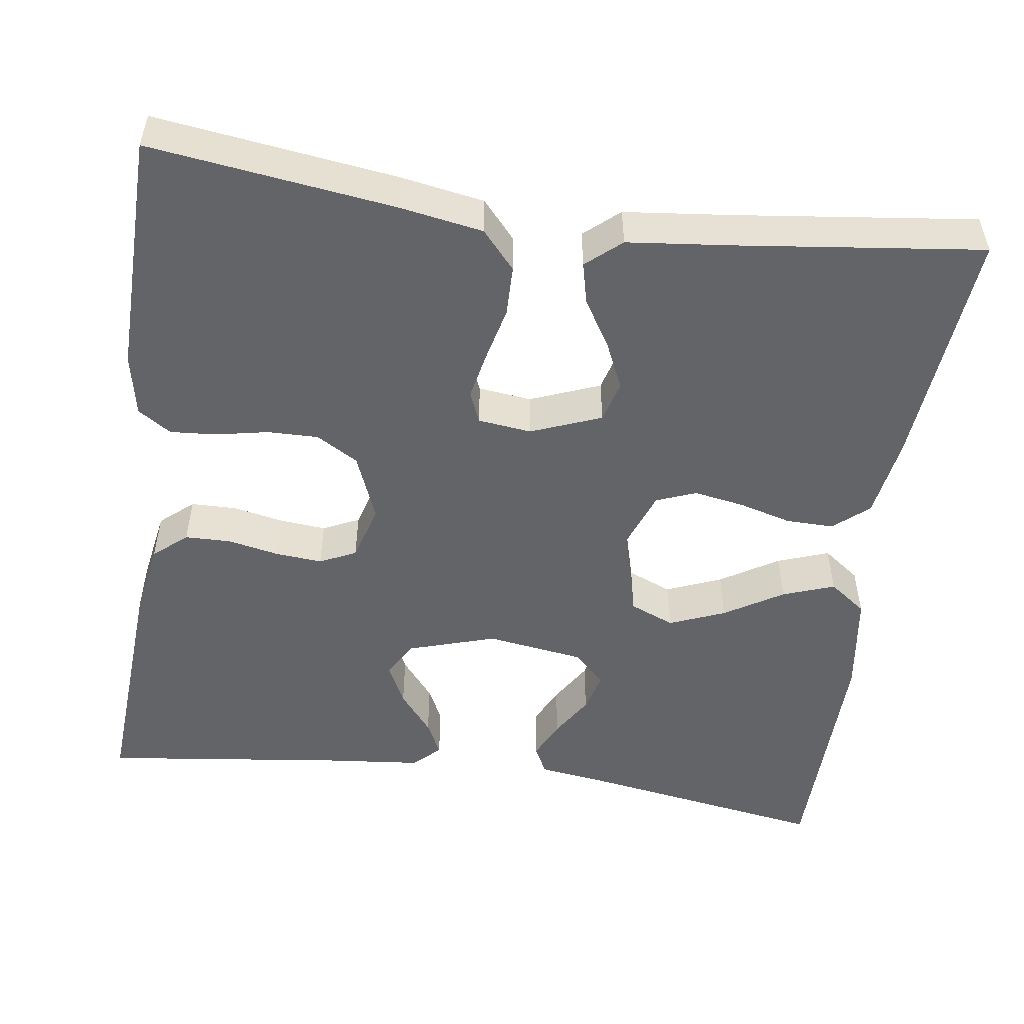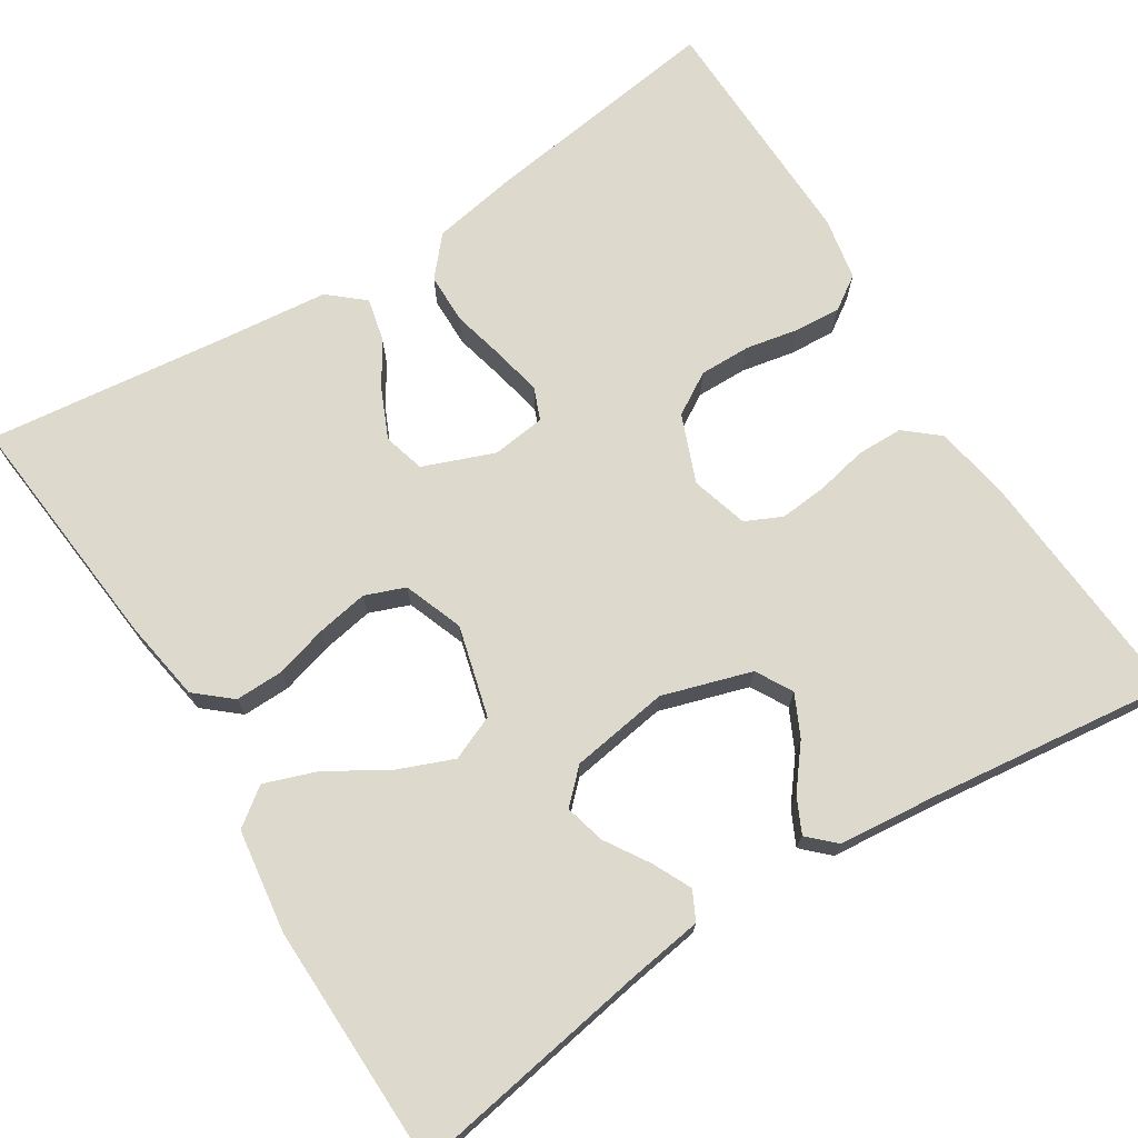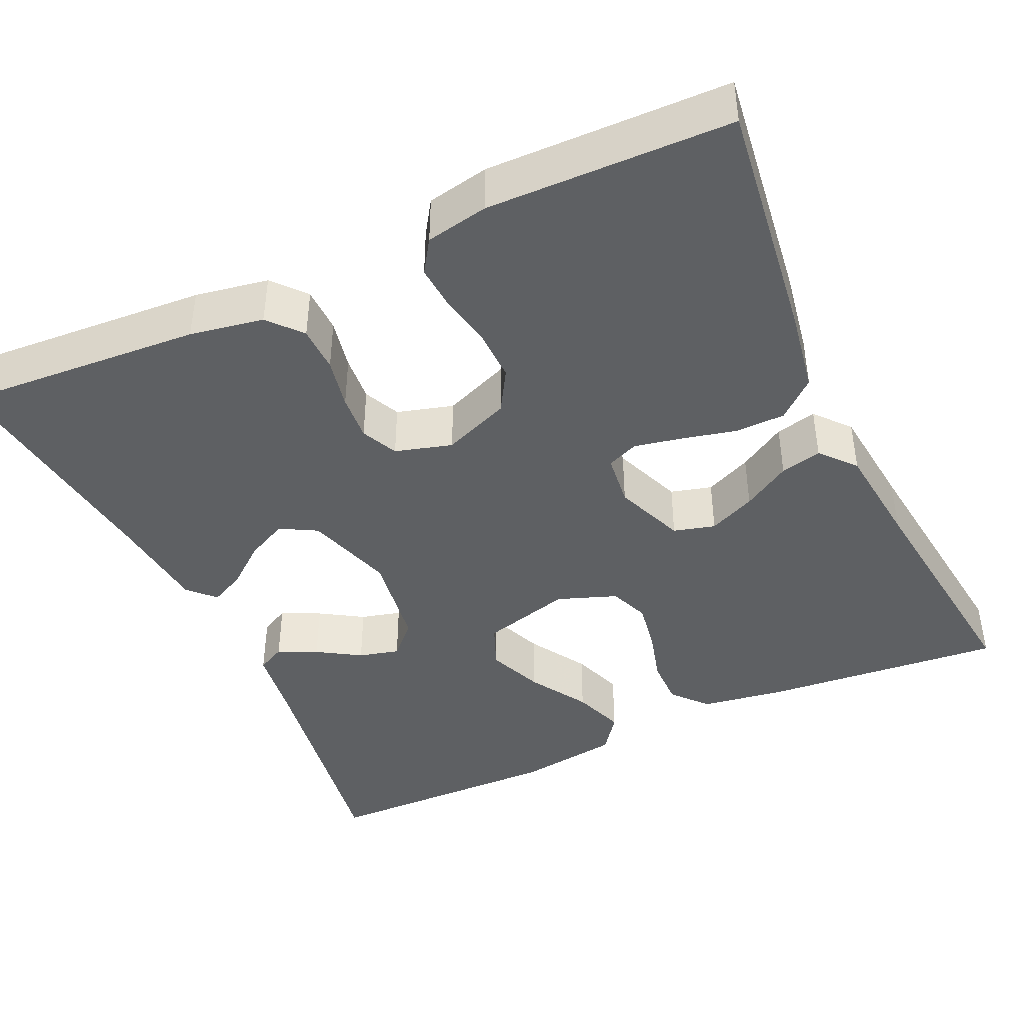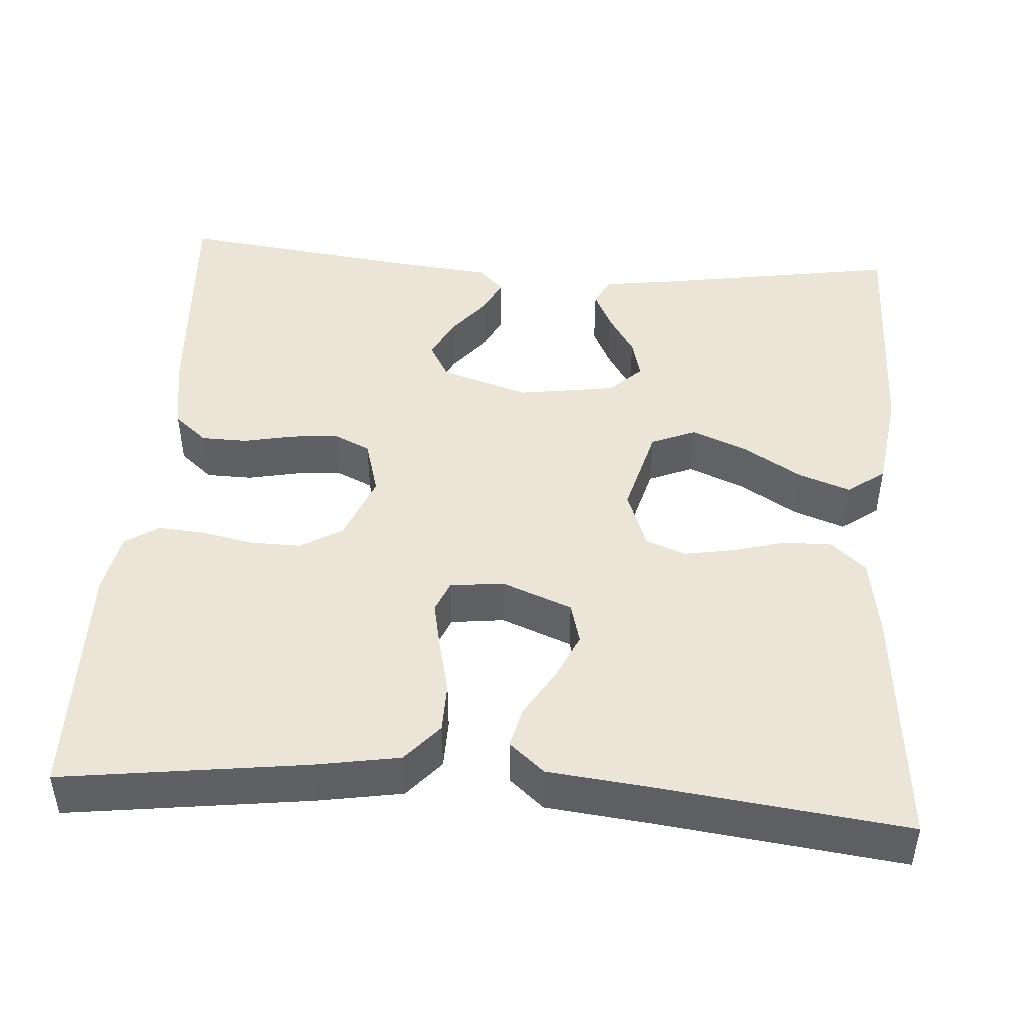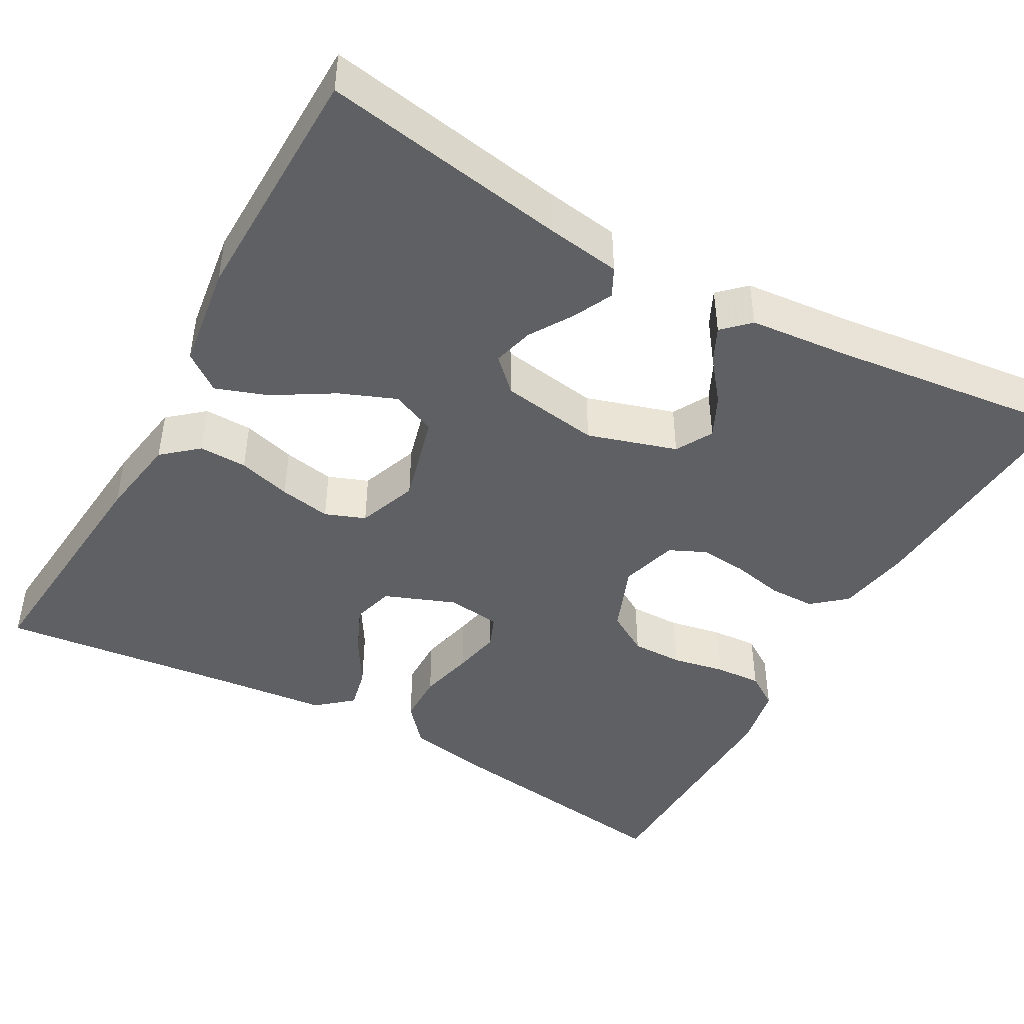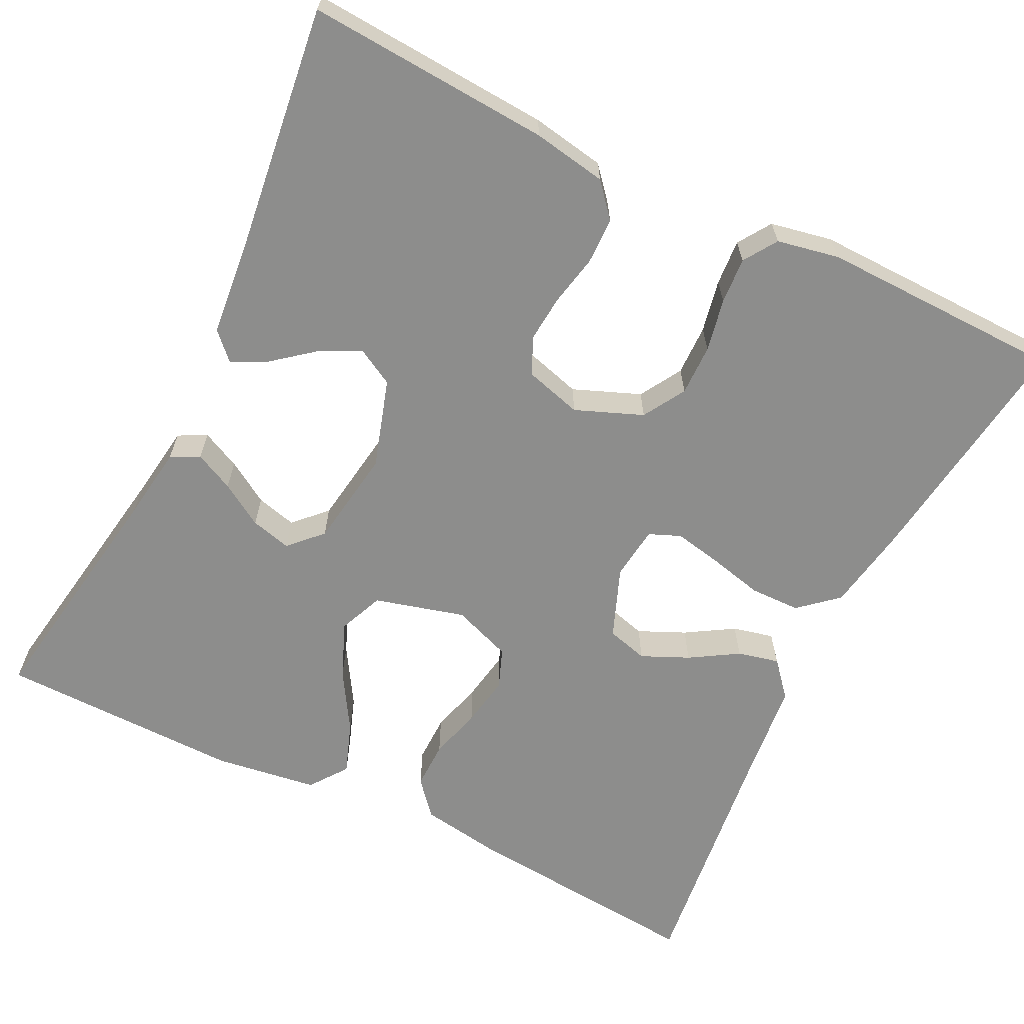
<metadata>
{"format":"obj","ext":"obj","renderer":"f3d","projection":"perspective","resolution":1024,"background":"white","views":[{"elev":-51.3,"azim":-98.0,"up":"+Y"},{"elev":71.9,"azim":57.6,"up":"+Y"},{"elev":-42.4,"azim":-155.2,"up":"+Y"},{"elev":45.8,"azim":-85.8,"up":"+Y"},{"elev":-44.9,"azim":60.7,"up":"+Y"},{"elev":-64.4,"azim":153.8,"up":"+Y"}]}
</metadata>
<code>
v 0.5 0.07 0.5
v 0.451 0.07 0.2
v 0.438 0.07 0.109
v 0.403 0.07 0.091
v 0.355 0.07 0.114
v 0.302 0.07 0.147
v 0.252 0.07 0.16
v 0.214 0.07 0.121
v 0.196 0.07 0
v 0.23 0.07 -0.109
v 0.275 0.07 -0.134
v 0.326 0.07 -0.109
v 0.377 0.07 -0.068
v 0.42 0.07 -0.047
v 0.451 0.07 -0.079
v 0.463 0.07 -0.2
v 0.5 0.07 -0.5
v 0.2 0.07 -0.48
v 0.109 0.07 -0.464
v 0.074 0.07 -0.423
v 0.073 0.07 -0.366
v 0.086 0.07 -0.303
v 0.091 0.07 -0.245
v 0.07 0.07 -0.2
v 0 0.07 -0.18
v -0.083 0.07 -0.213
v -0.114 0.07 -0.265
v -0.113 0.07 -0.328
v -0.1 0.07 -0.393
v -0.096 0.07 -0.45
v -0.123 0.07 -0.491
v -0.2 0.07 -0.506
v -0.5 0.07 -0.5
v -0.46 0.07 -0.2
v -0.442 0.07 -0.096
v -0.395 0.07 -0.055
v -0.333 0.07 -0.054
v -0.266 0.07 -0.07
v -0.207 0.07 -0.082
v -0.168 0.07 -0.066
v -0.16 0.07 0
v -0.194 0.07 0.087
v -0.245 0.07 0.101
v -0.303 0.07 0.075
v -0.362 0.07 0.039
v -0.413 0.07 0.027
v -0.45 0.07 0.07
v -0.464 0.07 0.2
v -0.5 0.07 0.5
v -0.2 0.07 0.473
v -0.099 0.07 0.457
v -0.062 0.07 0.414
v -0.063 0.07 0.355
v -0.081 0.07 0.29
v -0.092 0.07 0.227
v -0.073 0.07 0.178
v 0 0.07 0.151
v 0.111 0.07 0.181
v 0.134 0.07 0.236
v 0.106 0.07 0.305
v 0.062 0.07 0.377
v 0.039 0.07 0.441
v 0.073 0.07 0.487
v 0.2 0.07 0.505
v 0.5 0 0.5
v 0.451 0 0.2
v 0.438 0 0.109
v 0.403 0 0.091
v 0.355 0 0.114
v 0.302 0 0.147
v 0.252 0 0.16
v 0.214 0 0.121
v 0.196 0 0
v 0.23 0 -0.109
v 0.275 0 -0.134
v 0.326 0 -0.109
v 0.377 0 -0.068
v 0.42 0 -0.047
v 0.451 0 -0.079
v 0.463 0 -0.2
v 0.5 0 -0.5
v 0.2 0 -0.48
v 0.109 0 -0.464
v 0.074 0 -0.423
v 0.073 0 -0.366
v 0.086 0 -0.303
v 0.091 0 -0.245
v 0.07 0 -0.2
v 0 0 -0.18
v -0.083 0 -0.213
v -0.114 0 -0.265
v -0.113 0 -0.328
v -0.1 0 -0.393
v -0.096 0 -0.45
v -0.123 0 -0.491
v -0.2 0 -0.506
v -0.5 0 -0.5
v -0.46 0 -0.2
v -0.442 0 -0.096
v -0.395 0 -0.055
v -0.333 0 -0.054
v -0.266 0 -0.07
v -0.207 0 -0.082
v -0.168 0 -0.066
v -0.16 0 0
v -0.194 0 0.087
v -0.245 0 0.101
v -0.303 0 0.075
v -0.362 0 0.039
v -0.413 0 0.027
v -0.45 0 0.07
v -0.464 0 0.2
v -0.5 0 0.5
v -0.2 0 0.473
v -0.099 0 0.457
v -0.062 0 0.414
v -0.063 0 0.355
v -0.081 0 0.29
v -0.092 0 0.227
v -0.073 0 0.178
v 0 0 0.151
v 0.111 0 0.181
v 0.134 0 0.236
v 0.106 0 0.305
v 0.062 0 0.377
v 0.039 0 0.441
v 0.073 0 0.487
v 0.2 0 0.505
f 64 1 2
f 63 64 2
f 62 63 2
f 61 62 2
f 60 61 2
f 59 60 2 3
f 52 53 54
f 51 52 54
f 50 51 54
f 49 50 54
f 48 49 54
f 48 54 55
f 47 48 55
f 46 47 55
f 45 46 55
f 44 45 55
f 43 44 55
f 42 43 55 56
f 36 37 38
f 35 36 38
f 34 35 38
f 33 34 38
f 32 33 38
f 31 32 38
f 30 31 38
f 29 30 38
f 28 29 38
f 27 28 38 39
f 26 27 39 40
f 20 21 22
f 19 20 22
f 18 19 22
f 17 18 22
f 16 17 22
f 15 16 22
f 14 15 22
f 13 14 22
f 12 13 22
f 11 12 22 23
f 10 11 23 24
f 3 4 5 6
f 59 3 6
f 59 6 7
f 58 59 7 8
f 57 58 8 9
f 10 24 25
f 9 10 25
f 57 9 25
f 56 57 25
f 42 56 25
f 41 42 25
f 25 26 40 41
f 66 65 128
f 66 128 127
f 66 127 126
f 66 126 125
f 66 125 124
f 67 66 124 123
f 118 117 116
f 118 116 115
f 118 115 114
f 118 114 113
f 118 113 112
f 119 118 112
f 119 112 111
f 119 111 110
f 119 110 109
f 119 109 108
f 119 108 107
f 120 119 107 106
f 102 101 100
f 102 100 99
f 102 99 98
f 102 98 97
f 102 97 96
f 102 96 95
f 102 95 94
f 102 94 93
f 102 93 92
f 103 102 92 91
f 104 103 91 90
f 86 85 84
f 86 84 83
f 86 83 82
f 86 82 81
f 86 81 80
f 86 80 79
f 86 79 78
f 86 78 77
f 86 77 76
f 87 86 76 75
f 88 87 75 74
f 70 69 68 67
f 70 67 123
f 71 70 123
f 72 71 123 122
f 73 72 122 121
f 89 88 74
f 89 74 73
f 89 73 121
f 89 121 120
f 89 120 106
f 89 106 105
f 105 104 90 89
f 1 65 66 2
f 2 66 67 3
f 3 67 68 4
f 4 68 69 5
f 5 69 70 6
f 6 70 71 7
f 7 71 72 8
f 8 72 73 9
f 9 73 74 10
f 10 74 75 11
f 11 75 76 12
f 12 76 77 13
f 13 77 78 14
f 14 78 79 15
f 15 79 80 16
f 16 80 81 17
f 17 81 82 18
f 18 82 83 19
f 19 83 84 20
f 20 84 85 21
f 21 85 86 22
f 22 86 87 23
f 23 87 88 24
f 24 88 89 25
f 25 89 90 26
f 26 90 91 27
f 27 91 92 28
f 28 92 93 29
f 29 93 94 30
f 30 94 95 31
f 31 95 96 32
f 32 96 97 33
f 33 97 98 34
f 34 98 99 35
f 35 99 100 36
f 36 100 101 37
f 37 101 102 38
f 38 102 103 39
f 39 103 104 40
f 40 104 105 41
f 41 105 106 42
f 42 106 107 43
f 43 107 108 44
f 44 108 109 45
f 45 109 110 46
f 46 110 111 47
f 47 111 112 48
f 48 112 113 49
f 49 113 114 50
f 50 114 115 51
f 51 115 116 52
f 52 116 117 53
f 53 117 118 54
f 54 118 119 55
f 55 119 120 56
f 56 120 121 57
f 57 121 122 58
f 58 122 123 59
f 59 123 124 60
f 60 124 125 61
f 61 125 126 62
f 62 126 127 63
f 63 127 128 64
f 64 128 65 1

</code>
